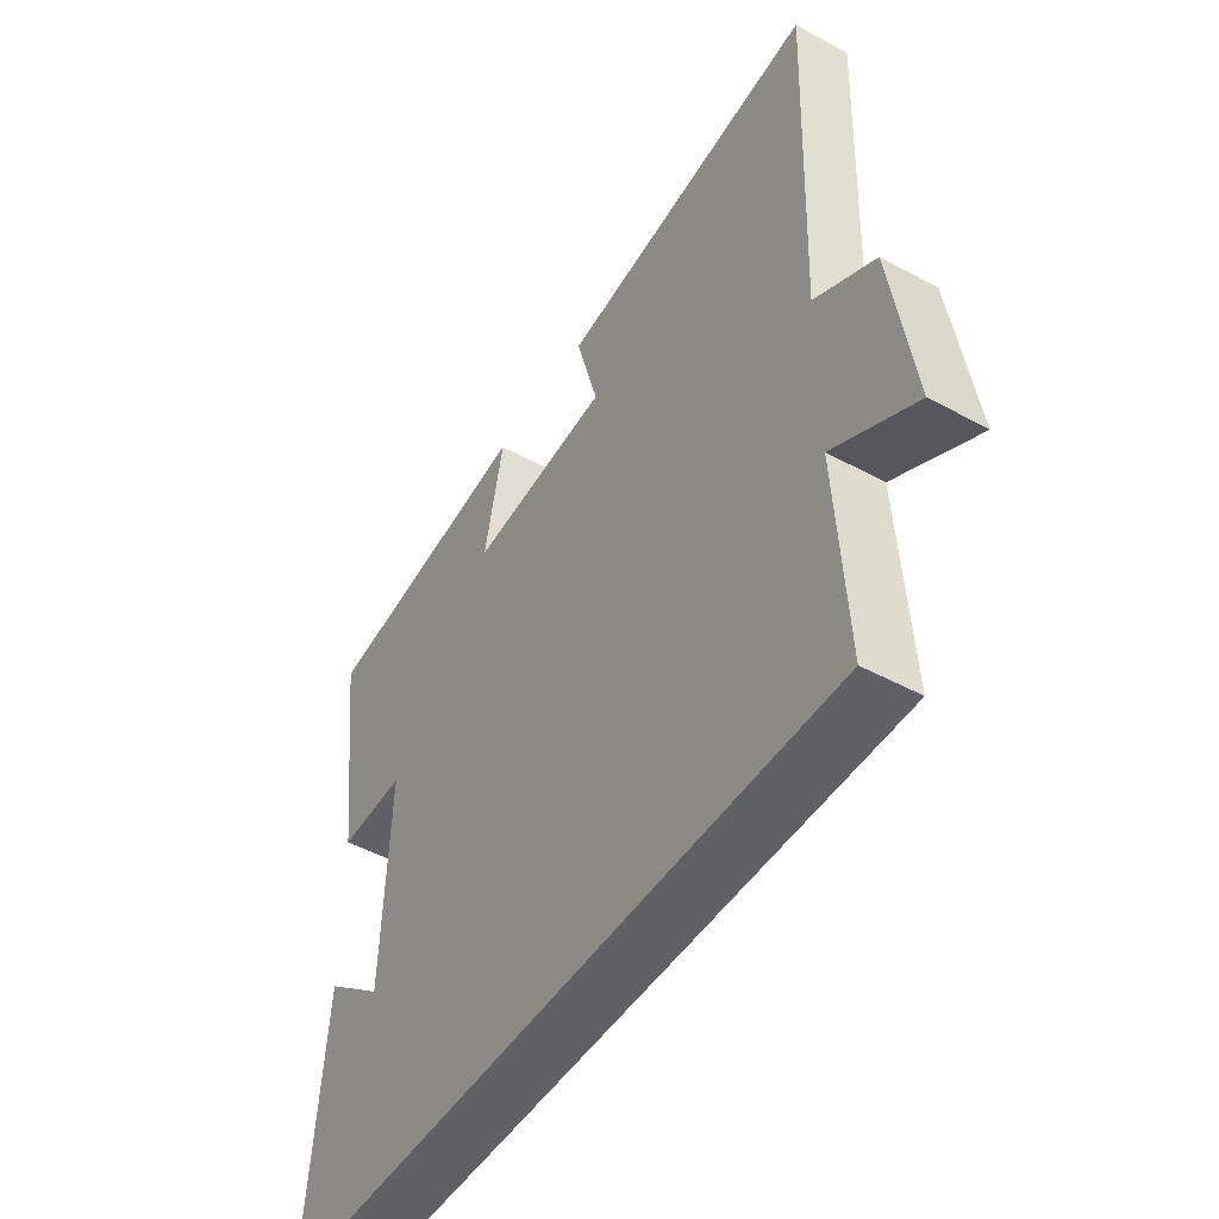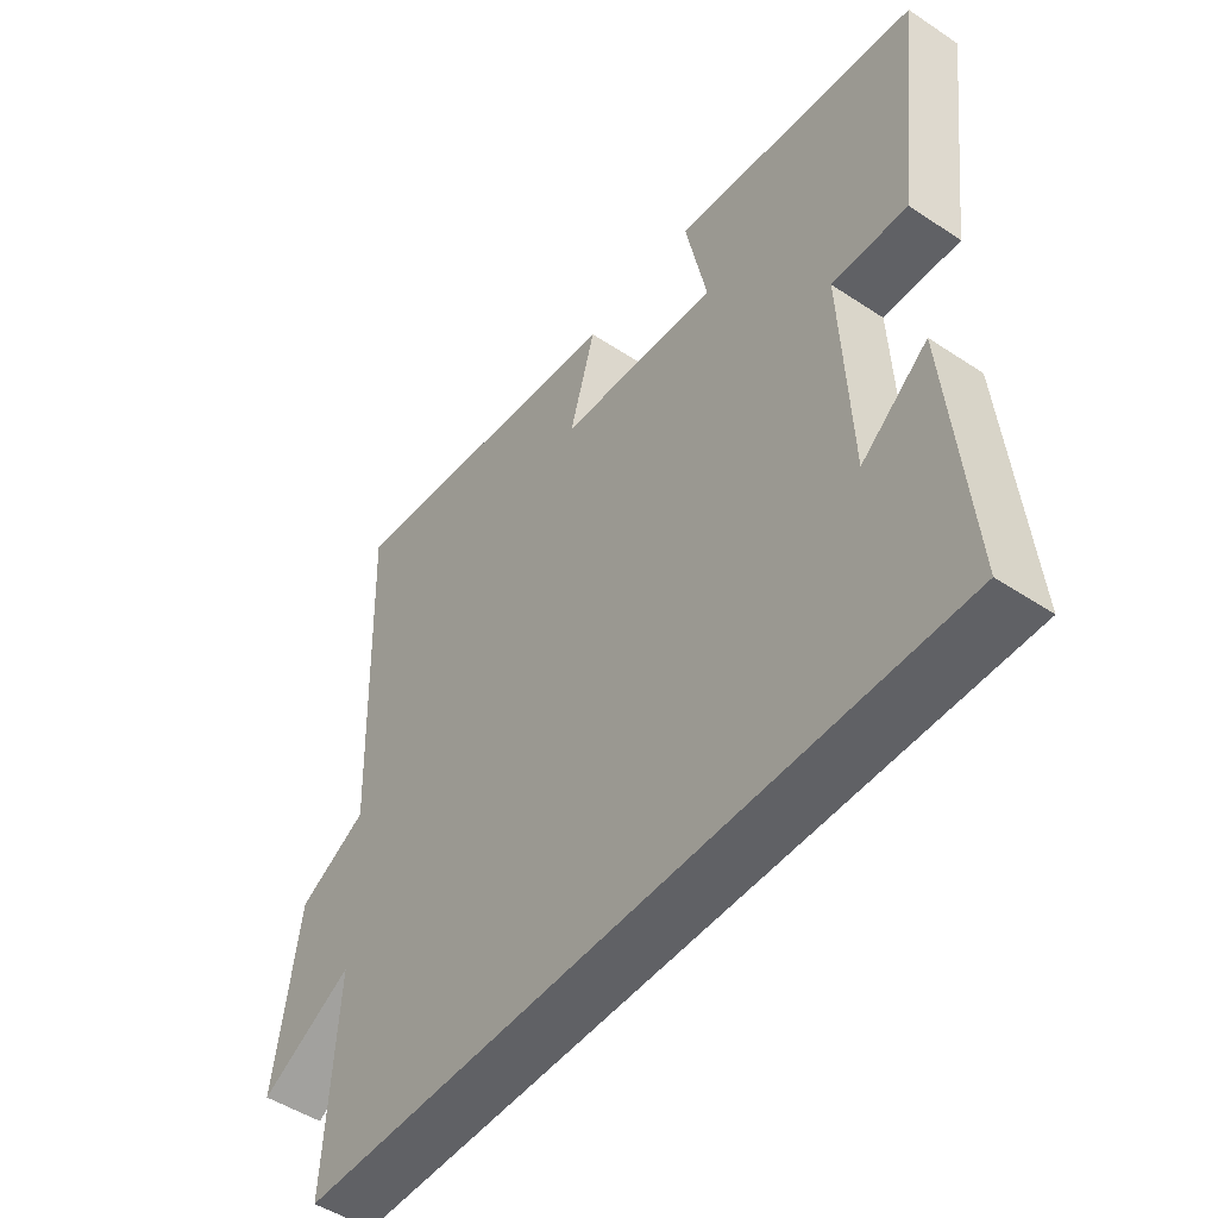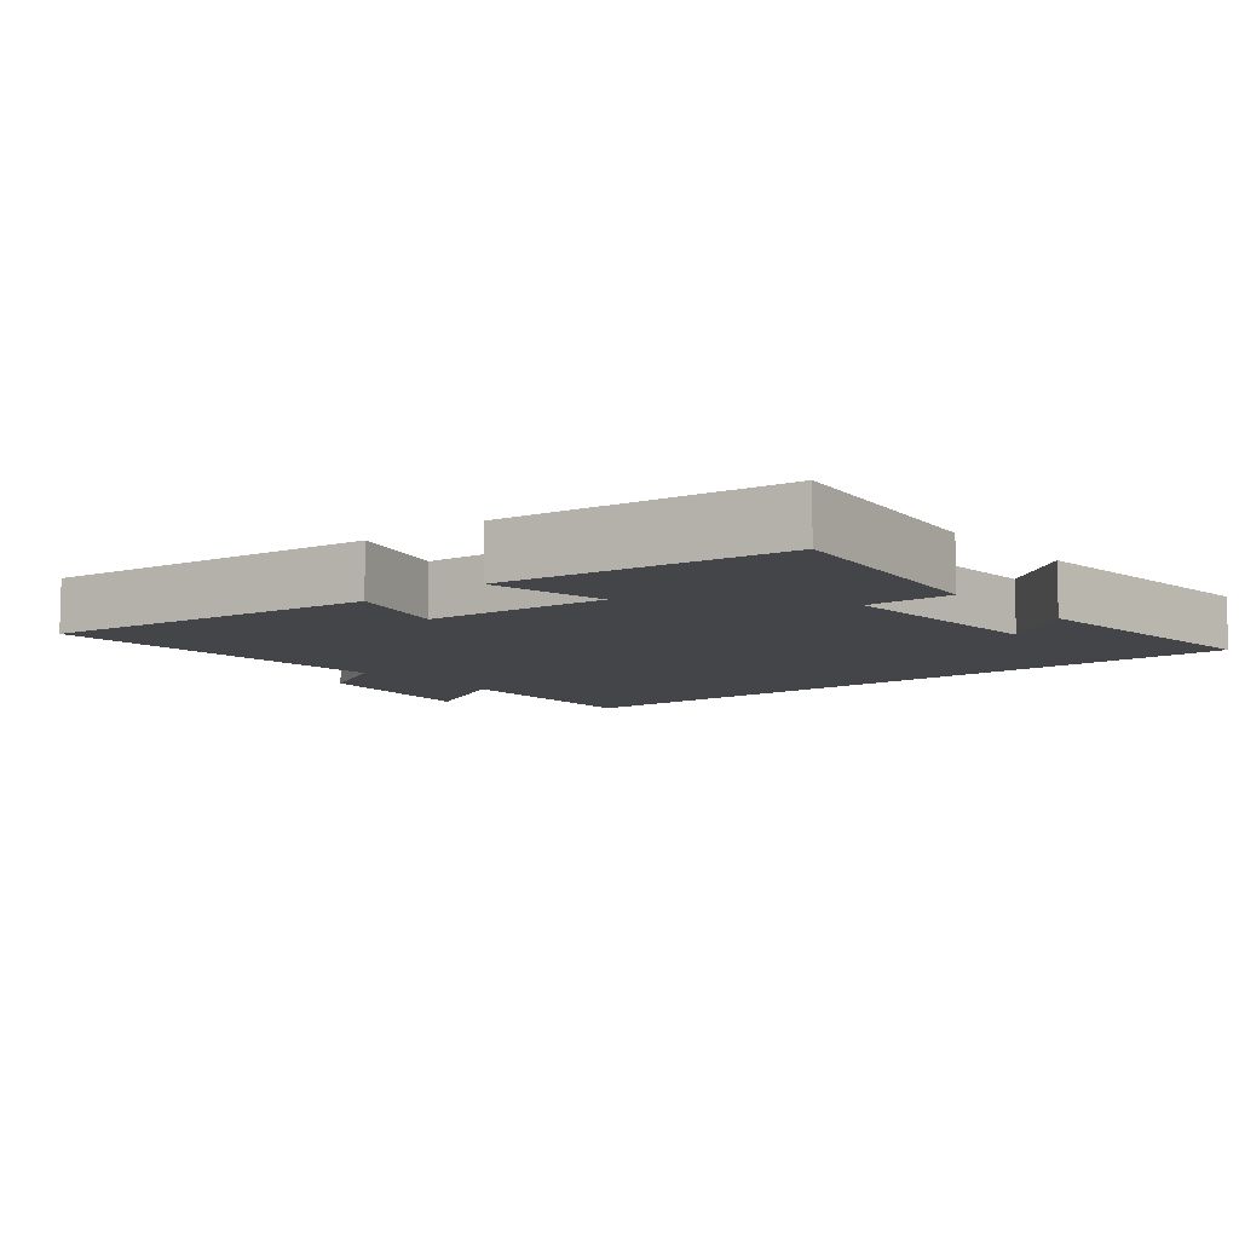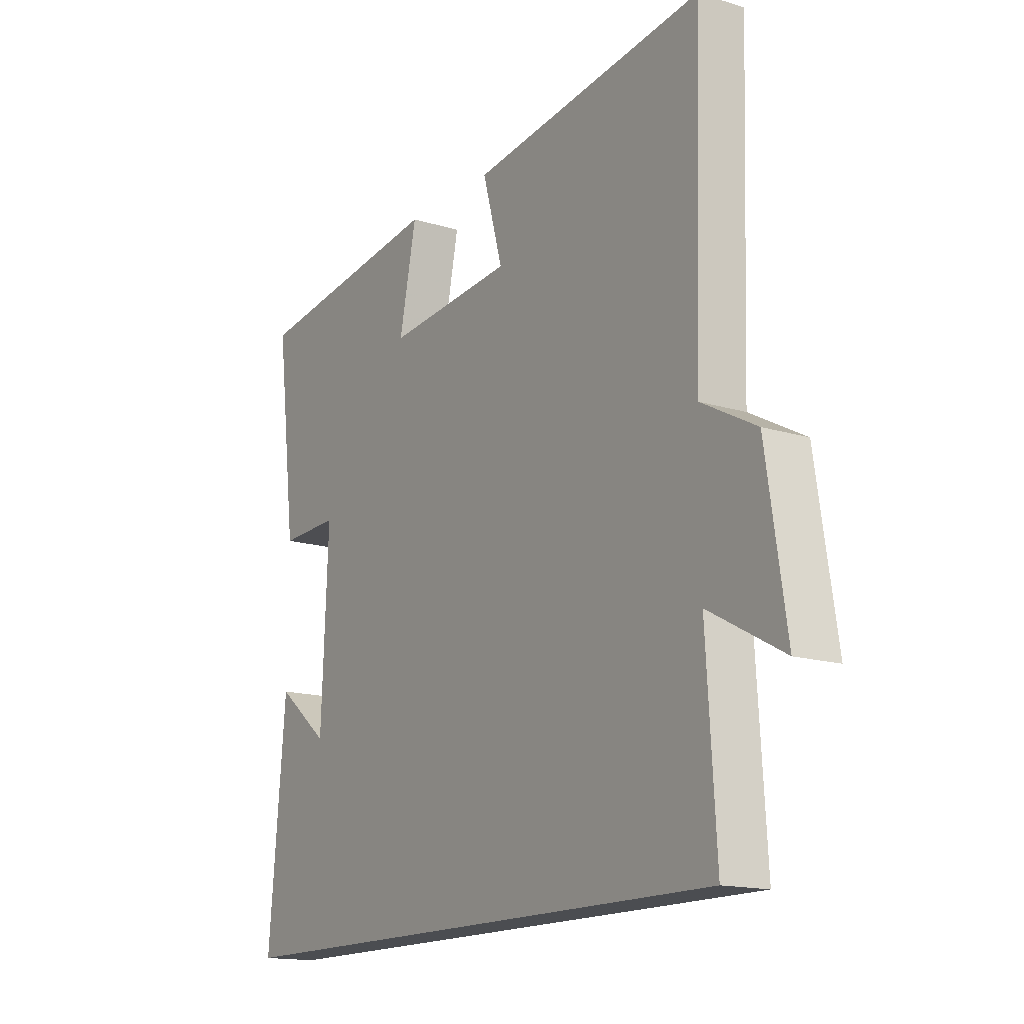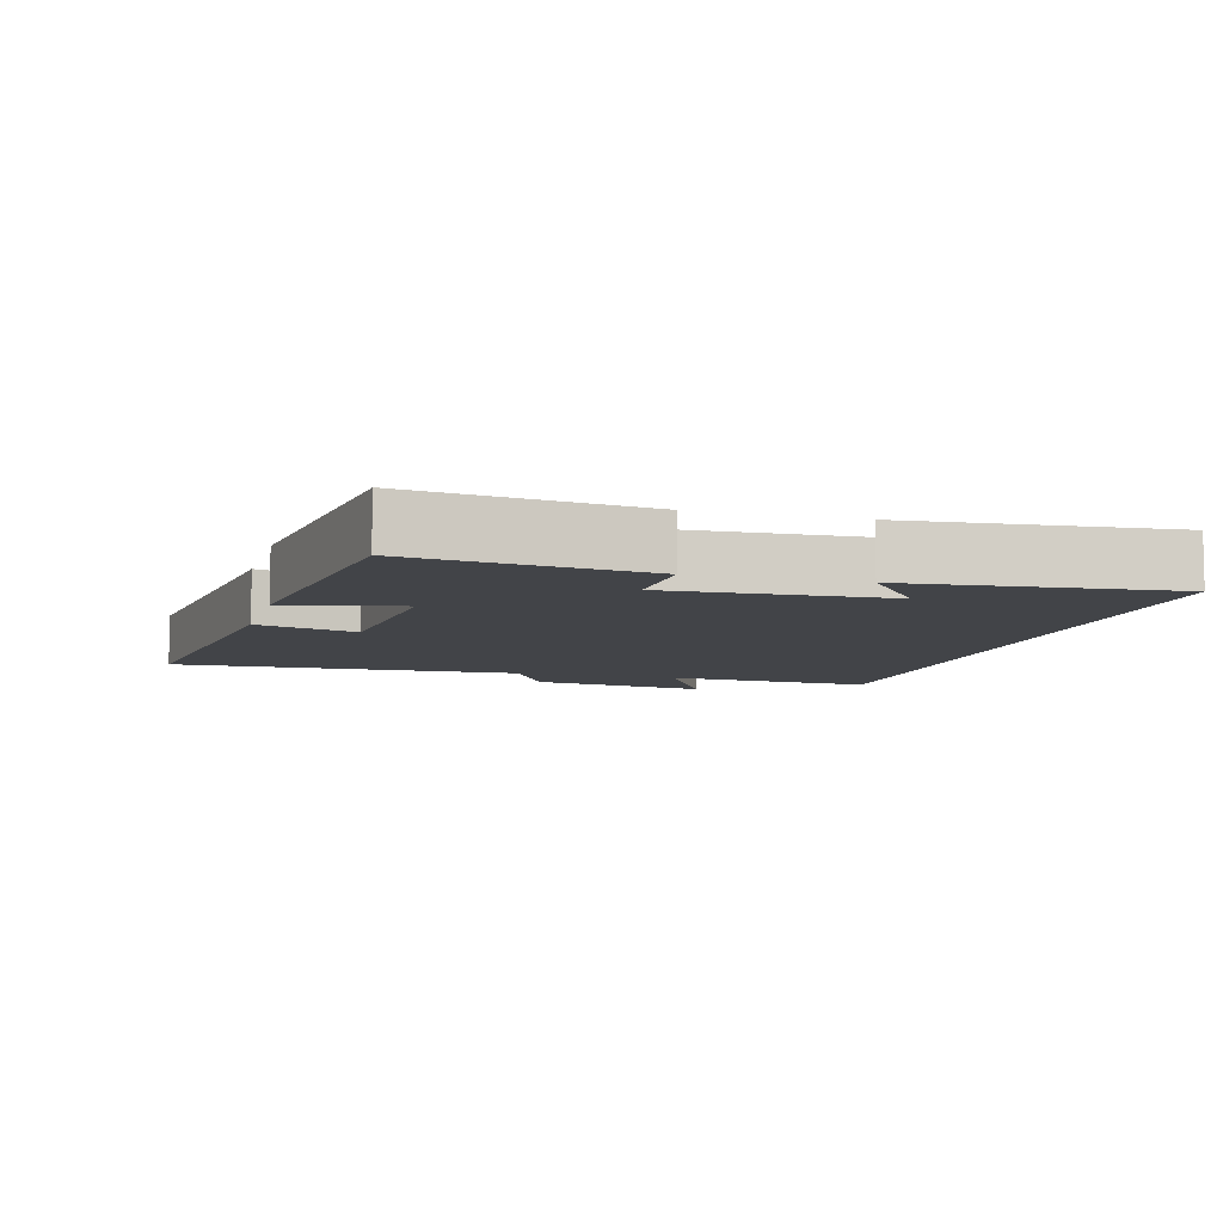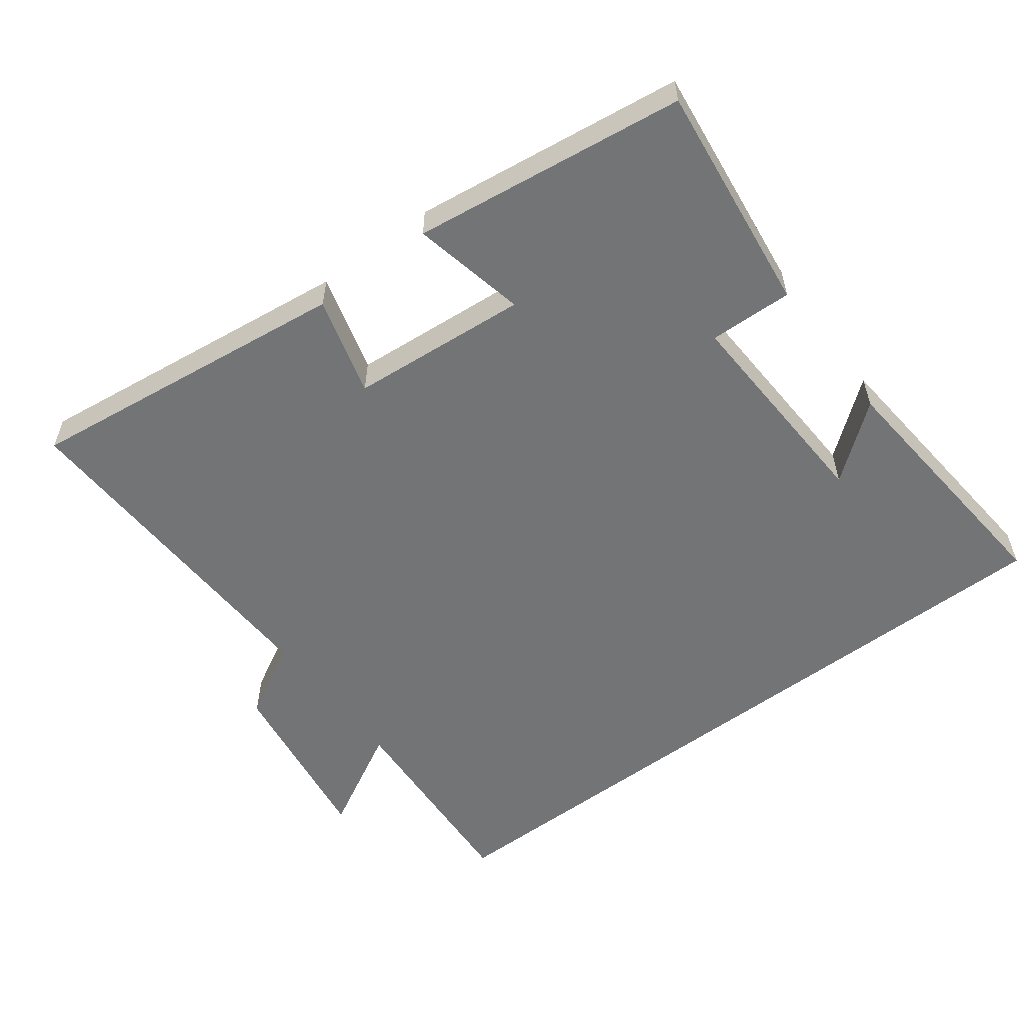
<metadata>
{"format":"obj","ext":"obj","renderer":"f3d","projection":"perspective","resolution":1024,"background":"white","views":[{"elev":-47.9,"azim":-121.4,"up":"+Z"},{"elev":-49.1,"azim":53.6,"up":"+Z"},{"elev":-8.6,"azim":39.7,"up":"+Y"},{"elev":-15.6,"azim":-122.9,"up":"+Z"},{"elev":-7.7,"azim":74.6,"up":"+Y"},{"elev":-56.1,"azim":37.1,"up":"+Y"}]}
</metadata>
<code>
v -0.517 0.07 0.56
v -0.04 0.07 0.5
v -0.081 0.07 0.355
v 0.179 0.07 0.333
v 0.144 0.07 0.5
v 0.542 0.07 0.447
v 0.5 0.07 0.11
v 0.378 0.07 0.114
v 0.392 0.07 -0.204
v 0.5 0.07 -0.118
v 0.534 0.07 -0.5
v -0.519 0.07 -0.5
v -0.5 0.07 -0.191
v -0.651 0.07 -0.273
v -0.611 0.07 -0.009
v -0.5 0.07 0.051
v -0.517 0 0.56
v -0.04 0 0.5
v -0.081 0 0.355
v 0.179 0 0.333
v 0.144 0 0.5
v 0.542 0 0.447
v 0.5 0 0.11
v 0.378 0 0.114
v 0.392 0 -0.204
v 0.5 0 -0.118
v 0.534 0 -0.5
v -0.519 0 -0.5
v -0.5 0 -0.191
v -0.651 0 -0.273
v -0.611 0 -0.009
v -0.5 0 0.051
f 13 14 15 16
f 11 12 13
f 11 13 16
f 9 10 11
f 9 11 16 1
f 6 7 8
f 5 6 8
f 4 5 8
f 3 4 8 9
f 1 2 3
f 1 3 9
f 32 31 30 29
f 29 28 27
f 32 29 27
f 27 26 25
f 17 32 27 25
f 24 23 22
f 24 22 21
f 24 21 20
f 25 24 20 19
f 19 18 17
f 25 19 17
f 1 17 18 2
f 2 18 19 3
f 3 19 20 4
f 4 20 21 5
f 5 21 22 6
f 6 22 23 7
f 7 23 24 8
f 8 24 25 9
f 9 25 26 10
f 10 26 27 11
f 11 27 28 12
f 12 28 29 13
f 13 29 30 14
f 14 30 31 15
f 15 31 32 16
f 16 32 17 1

</code>
